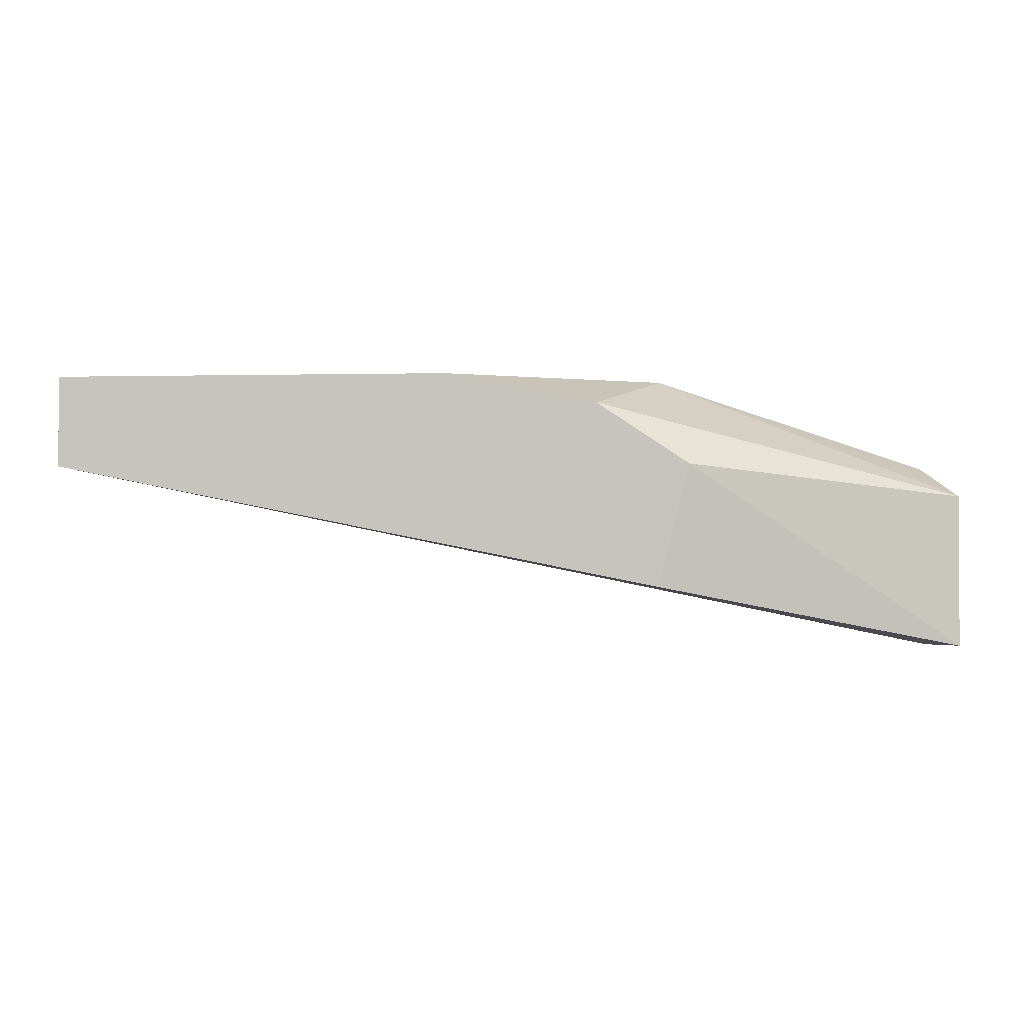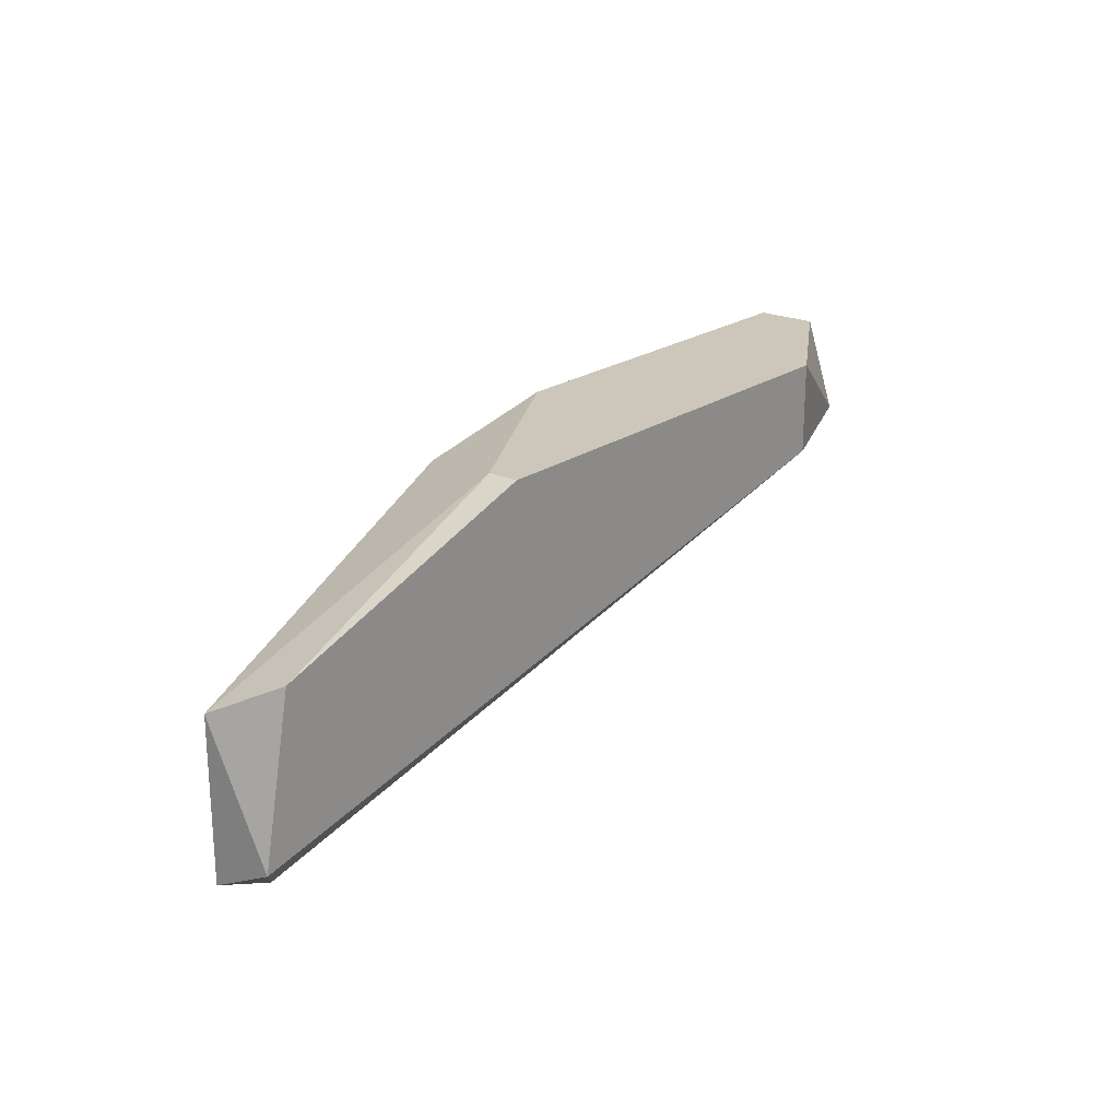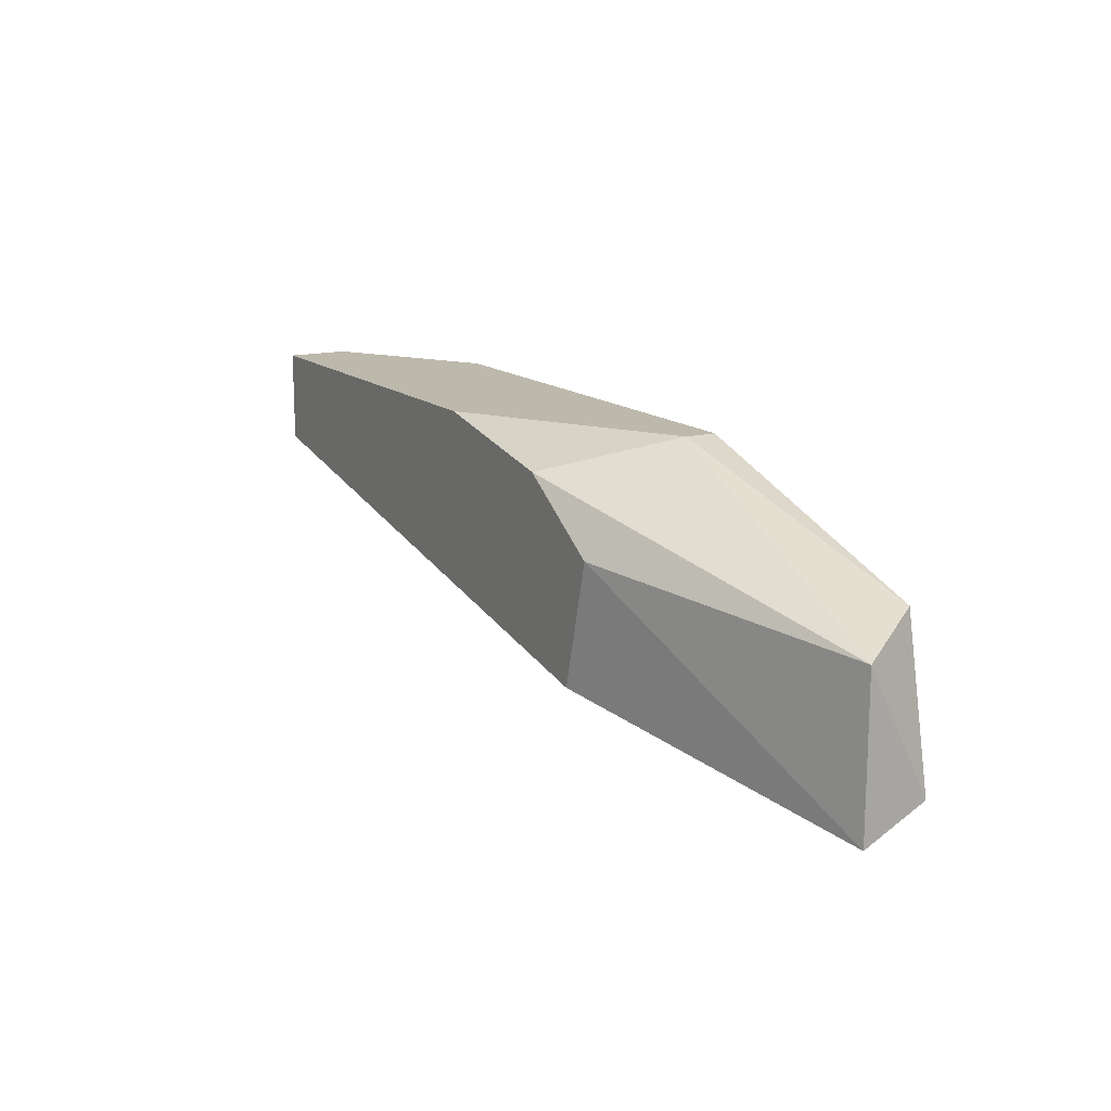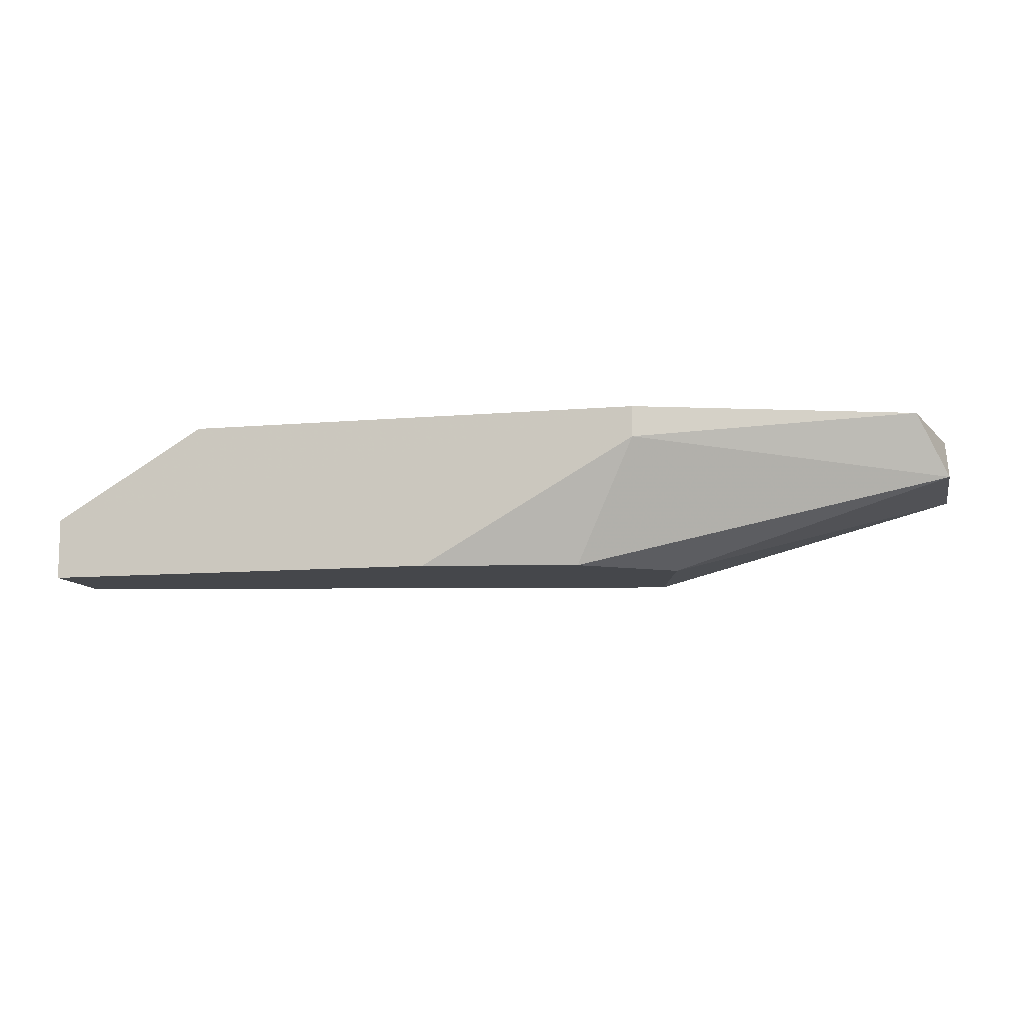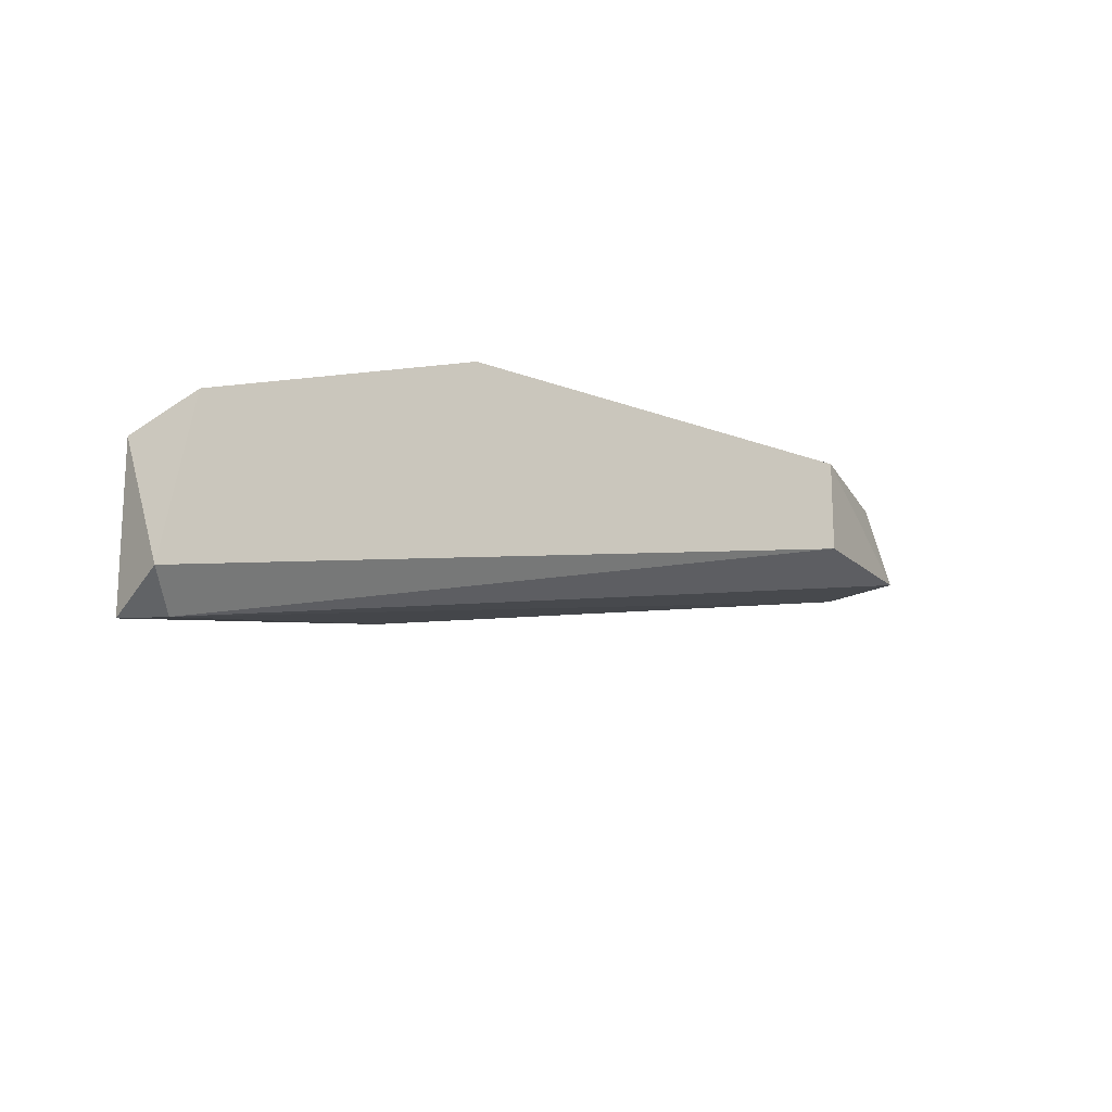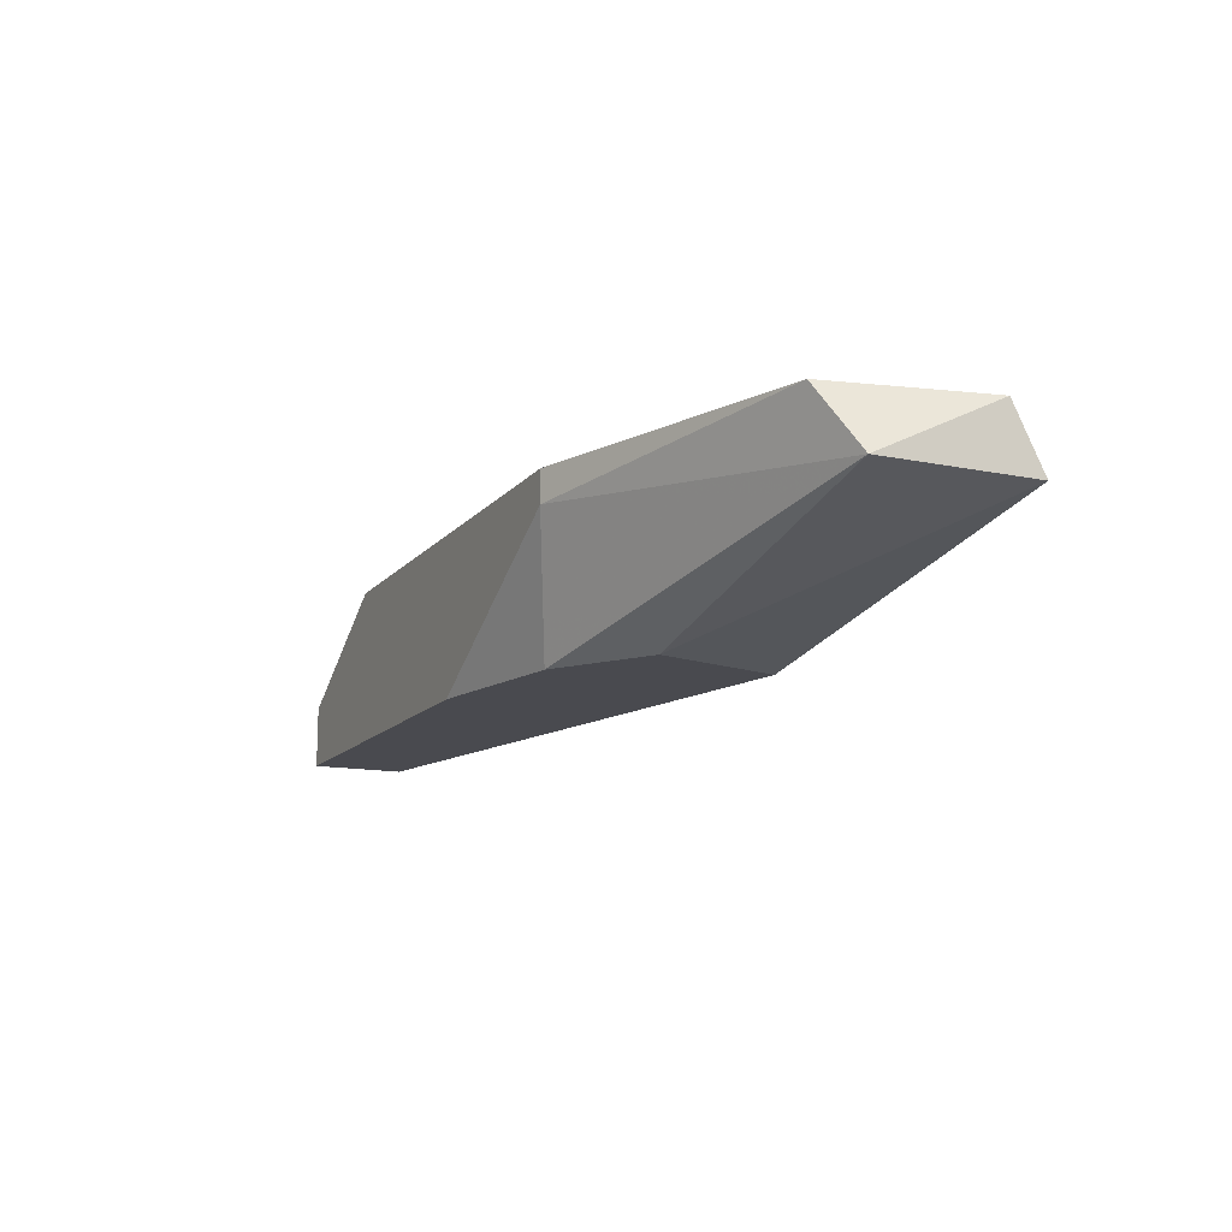
<metadata>
{"format":"obj","ext":"obj","renderer":"f3d","projection":"perspective","resolution":1024,"background":"white","views":[{"elev":-1.4,"azim":-174.7,"up":"+Y"},{"elev":21.4,"azim":-51.2,"up":"+Y"},{"elev":14.6,"azim":-119.8,"up":"+Y"},{"elev":-10.2,"azim":-167.3,"up":"+Z"},{"elev":-16.1,"azim":-38.7,"up":"+Y"},{"elev":-13.5,"azim":-114.6,"up":"+Z"}]}
</metadata>
<code>
v 0.05242 0.02851 -0.02825
v 0.05242 0.03272 -0.02825
v 0.05242 0.03272 -0.02544
v 0.02293 0.02851 -0.02825
v 0.04539 0.02851 -0.02123
v 0.04539 0.03272 -0.02123
v 0.01169 0.02851 -0.02123
v 0.01169 0.02008 -0.02263
v 0.02434 0.02289 -0.02825
v 0.03416 0.03272 -0.02825
v 0.05241 0.02851 -0.02404
v 0.02714 0.03132 -0.02825
v 0.02433 0.03272 -0.02123
v 0.02433 0.03272 -0.02263
v 0.01029 0.02149 -0.02123
v 0.01029 0.02008 -0.02404
v 0.01029 0.0271 -0.02404
f 10 12 14
f 6 3 13
f 6 13 5
f 13 3 10
f 1 4 10
f 4 1 9
f 1 8 9
f 8 5 15
f 5 13 15
f 3 6 11
f 1 3 11
f 8 1 11
f 5 8 11
f 6 5 11
f 4 9 16
f 9 8 16
f 17 4 16
f 8 15 16
f 15 17 16
f 15 13 7
f 17 15 7
f 3 1 2
f 10 3 2
f 1 10 2
f 10 4 12
f 4 17 12
f 12 17 14
f 13 10 14
f 7 13 14
f 17 7 14

</code>
